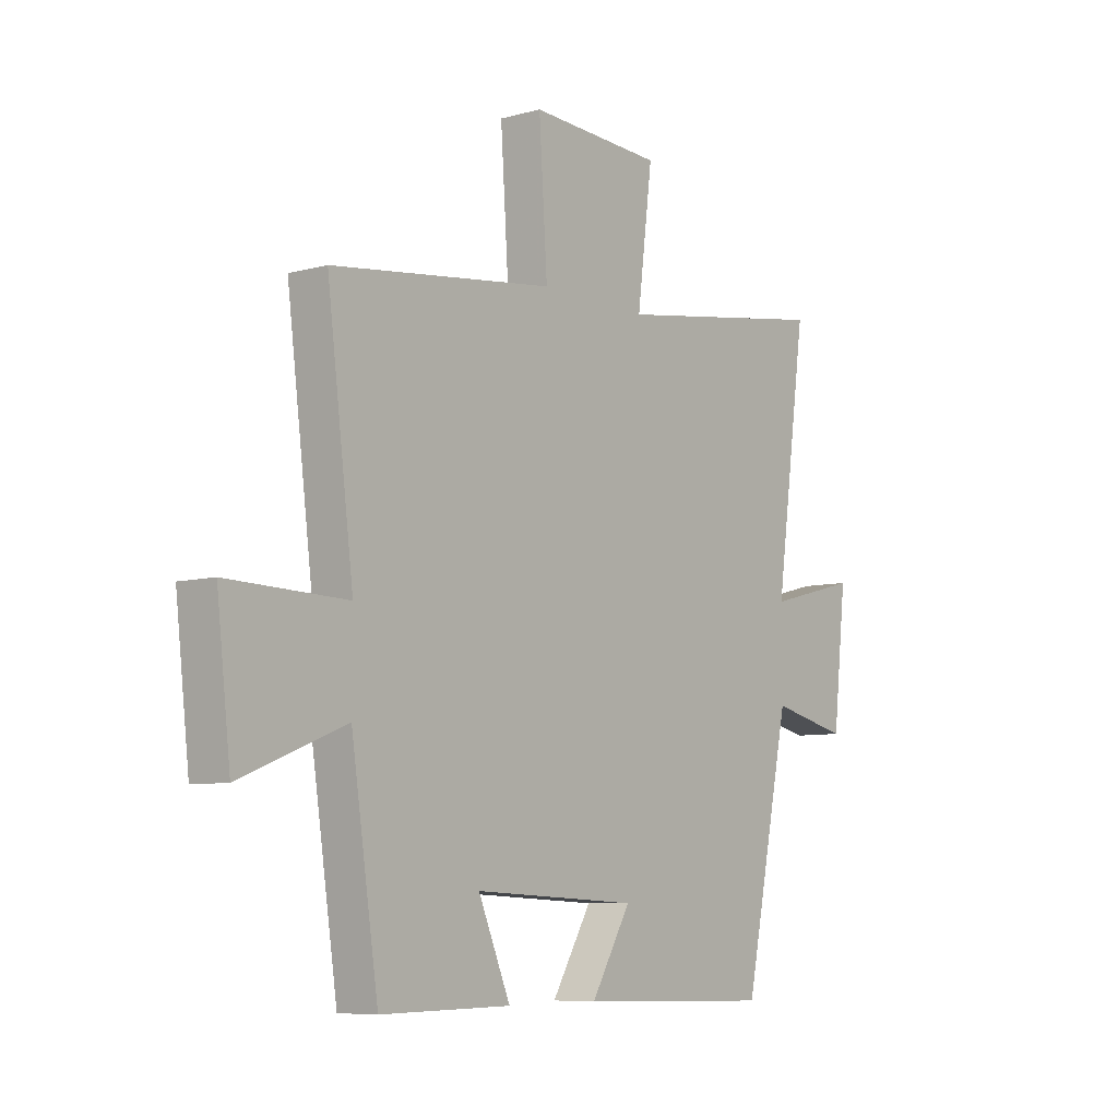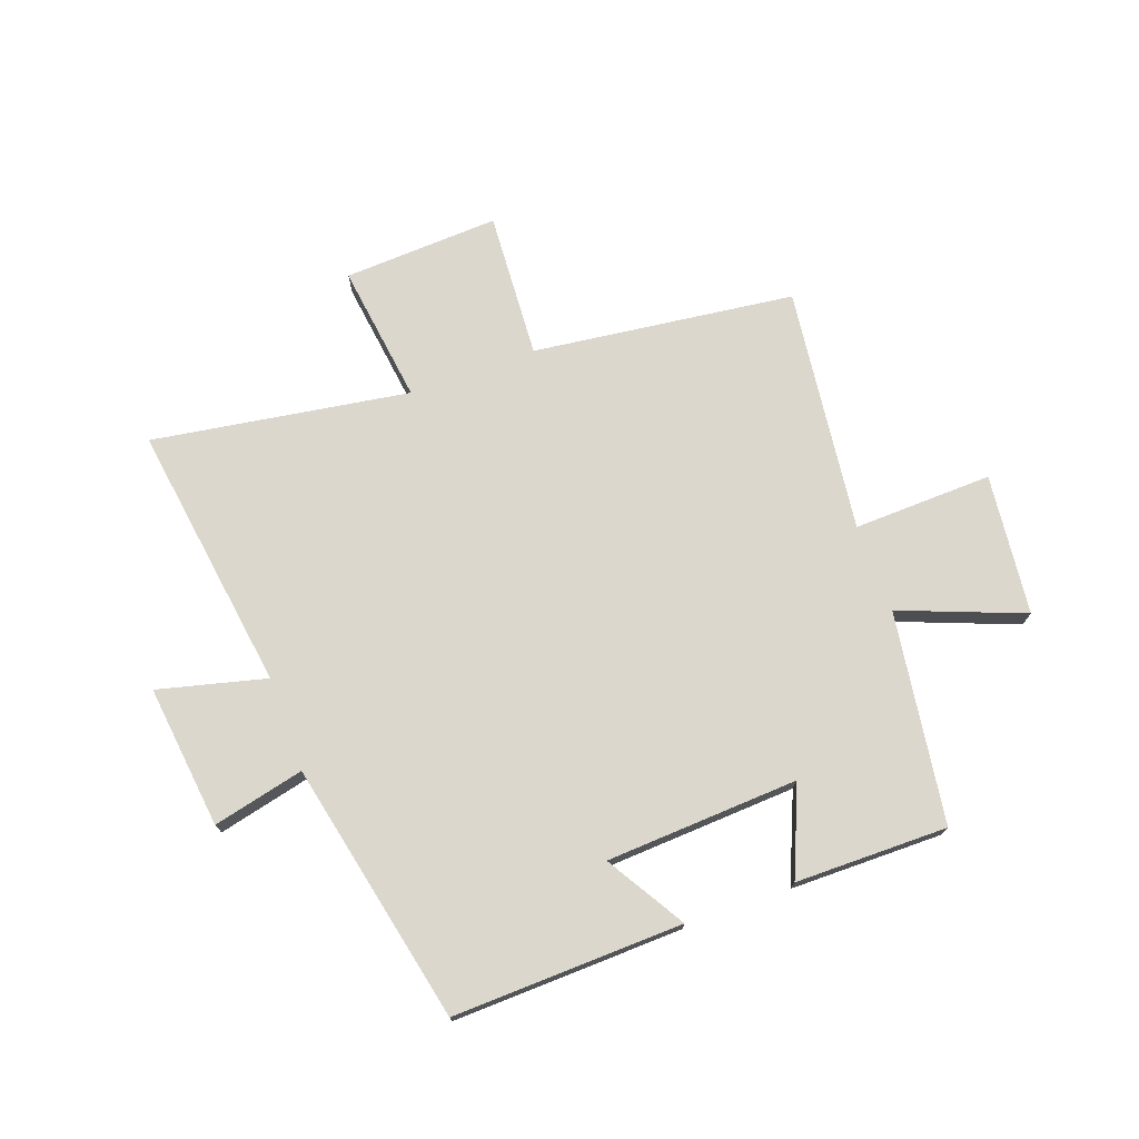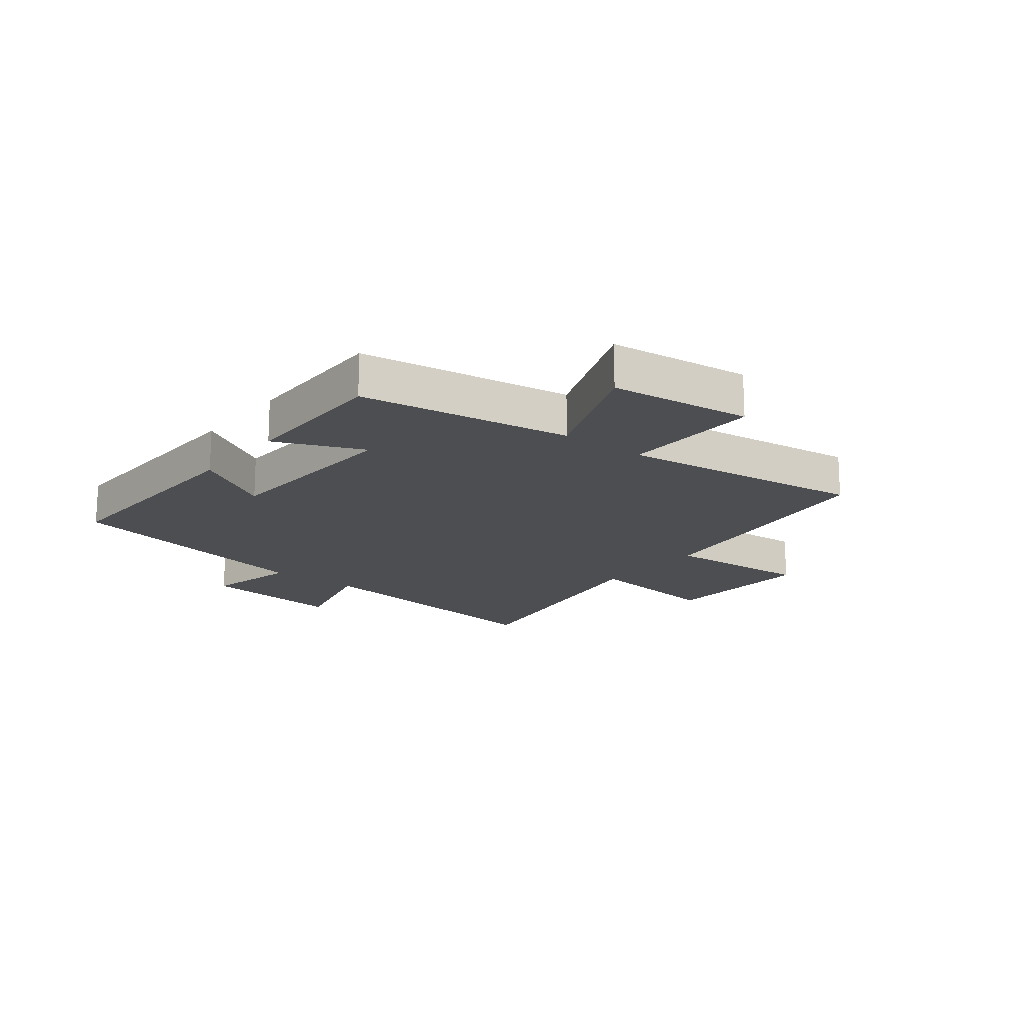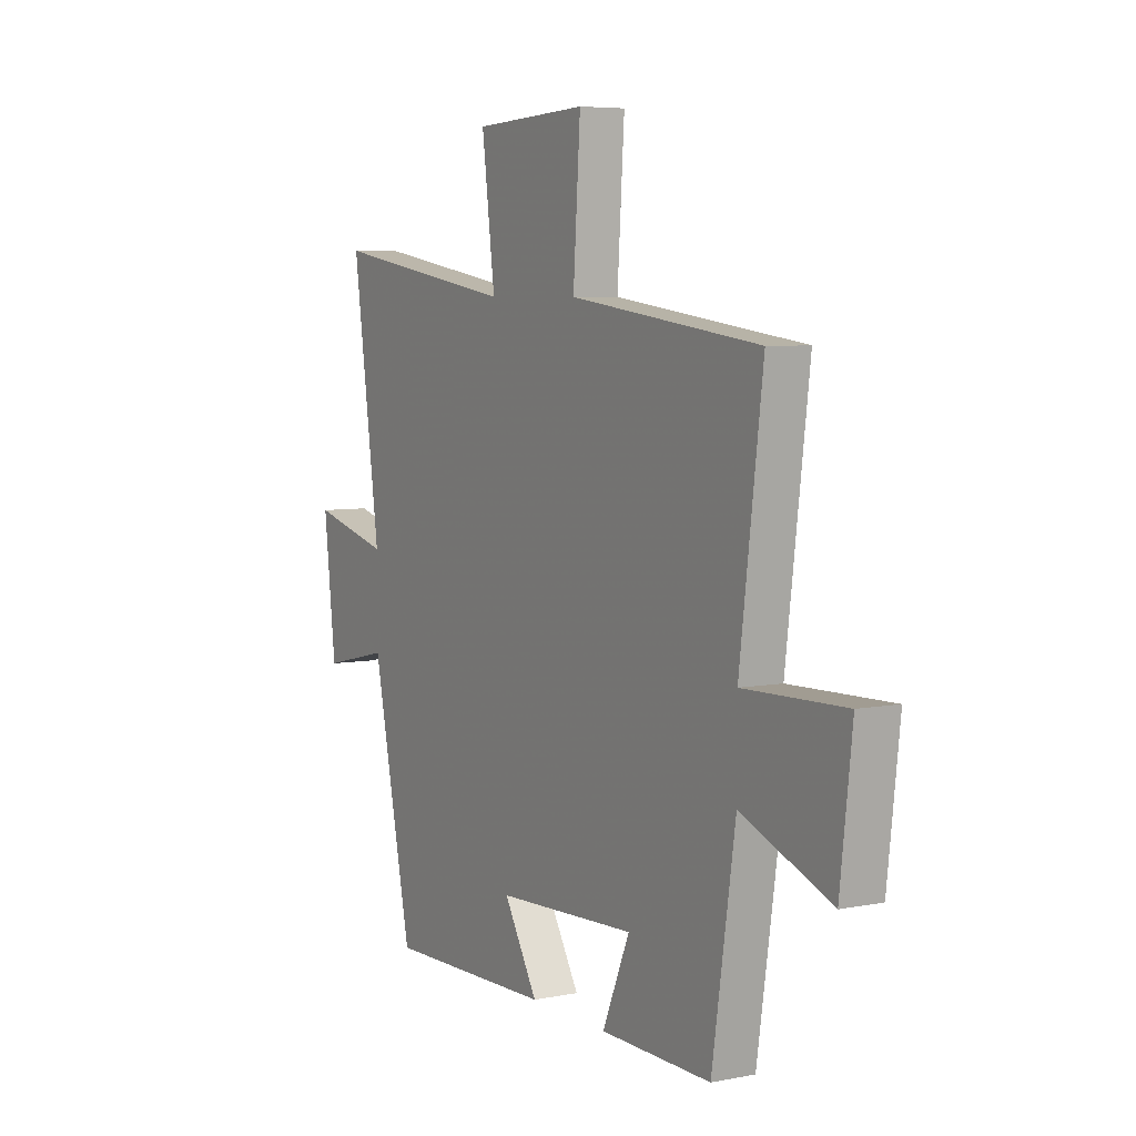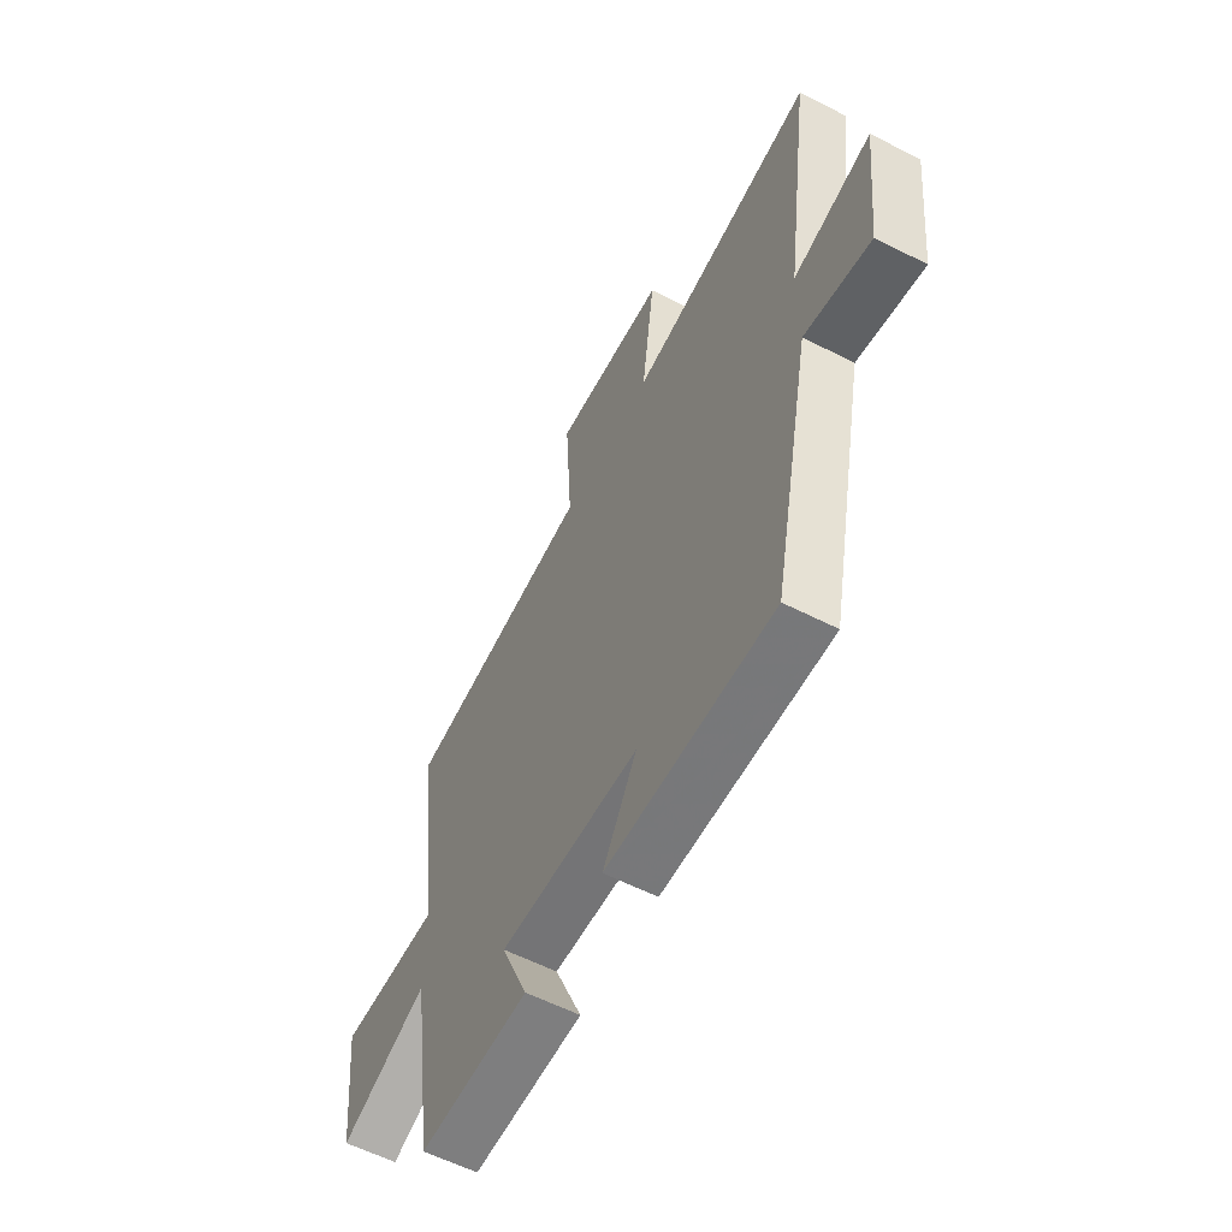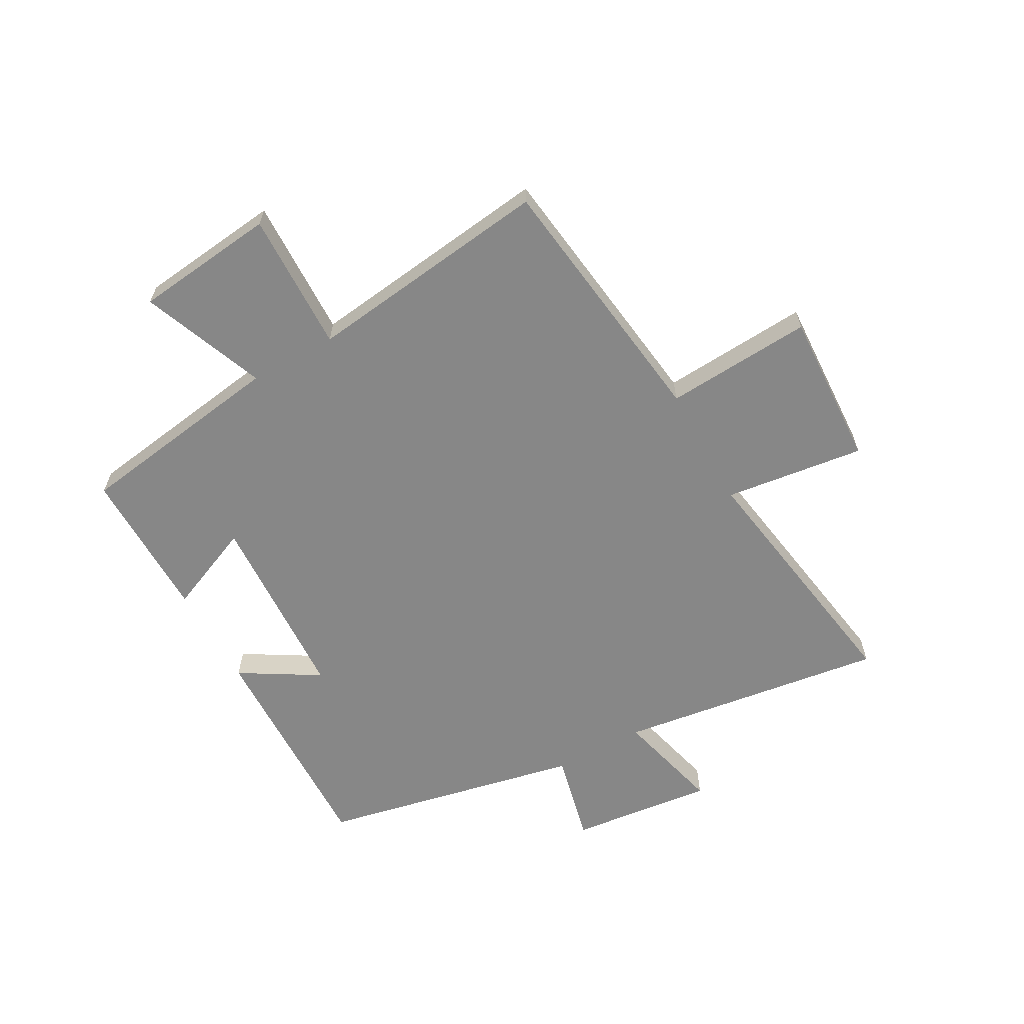
<metadata>
{"format":"obj","ext":"obj","renderer":"f3d","projection":"perspective","resolution":1024,"background":"white","views":[{"elev":-7.6,"azim":-52.3,"up":"+Z"},{"elev":73.4,"azim":159.8,"up":"+Y"},{"elev":-17.0,"azim":-128.2,"up":"+Y"},{"elev":5.9,"azim":-120.7,"up":"+Z"},{"elev":-58.8,"azim":62.3,"up":"+Z"},{"elev":-62.5,"azim":-61.0,"up":"+Y"}]}
</metadata>
<code>
v 0.405 0.07 -0.51
v 0.007 0.07 -0.5
v 0.088 0.07 -0.364
v -0.246 0.07 -0.348
v -0.181 0.07 -0.5
v -0.445 0.07 -0.503
v -0.5 0.07 -0.138
v -0.713 0.07 -0.222
v -0.741 0.07 0.022
v -0.5 0.07 0.016
v -0.554 0.07 0.441
v -0.101 0.07 0.5
v -0.118 0.07 0.754
v 0.152 0.07 0.742
v 0.121 0.07 0.5
v 0.565 0.07 0.572
v 0.5 0.07 0.107
v 0.686 0.07 0.155
v 0.658 0.07 -0.093
v 0.5 0.07 -0.057
v 0.405 0 -0.51
v 0.007 0 -0.5
v 0.088 0 -0.364
v -0.246 0 -0.348
v -0.181 0 -0.5
v -0.445 0 -0.503
v -0.5 0 -0.138
v -0.713 0 -0.222
v -0.741 0 0.022
v -0.5 0 0.016
v -0.554 0 0.441
v -0.101 0 0.5
v -0.118 0 0.754
v 0.152 0 0.742
v 0.121 0 0.5
v 0.565 0 0.572
v 0.5 0 0.107
v 0.686 0 0.155
v 0.658 0 -0.093
v 0.5 0 -0.057
f 17 18 19 20
f 1 2 3
f 20 1 3
f 17 20 3
f 17 3 4
f 16 17 4
f 15 16 4
f 12 13 14 15
f 12 15 4
f 11 12 4
f 10 11 4
f 7 8 9 10
f 6 7 10
f 5 6 10
f 4 5 10
f 40 39 38 37
f 23 22 21
f 23 21 40
f 23 40 37
f 24 23 37
f 24 37 36
f 24 36 35
f 35 34 33 32
f 24 35 32
f 24 32 31
f 24 31 30
f 30 29 28 27
f 30 27 26
f 30 26 25
f 30 25 24
f 1 21 22 2
f 2 22 23 3
f 3 23 24 4
f 4 24 25 5
f 5 25 26 6
f 6 26 27 7
f 7 27 28 8
f 8 28 29 9
f 9 29 30 10
f 10 30 31 11
f 11 31 32 12
f 12 32 33 13
f 13 33 34 14
f 14 34 35 15
f 15 35 36 16
f 16 36 37 17
f 17 37 38 18
f 18 38 39 19
f 19 39 40 20
f 20 40 21 1

</code>
